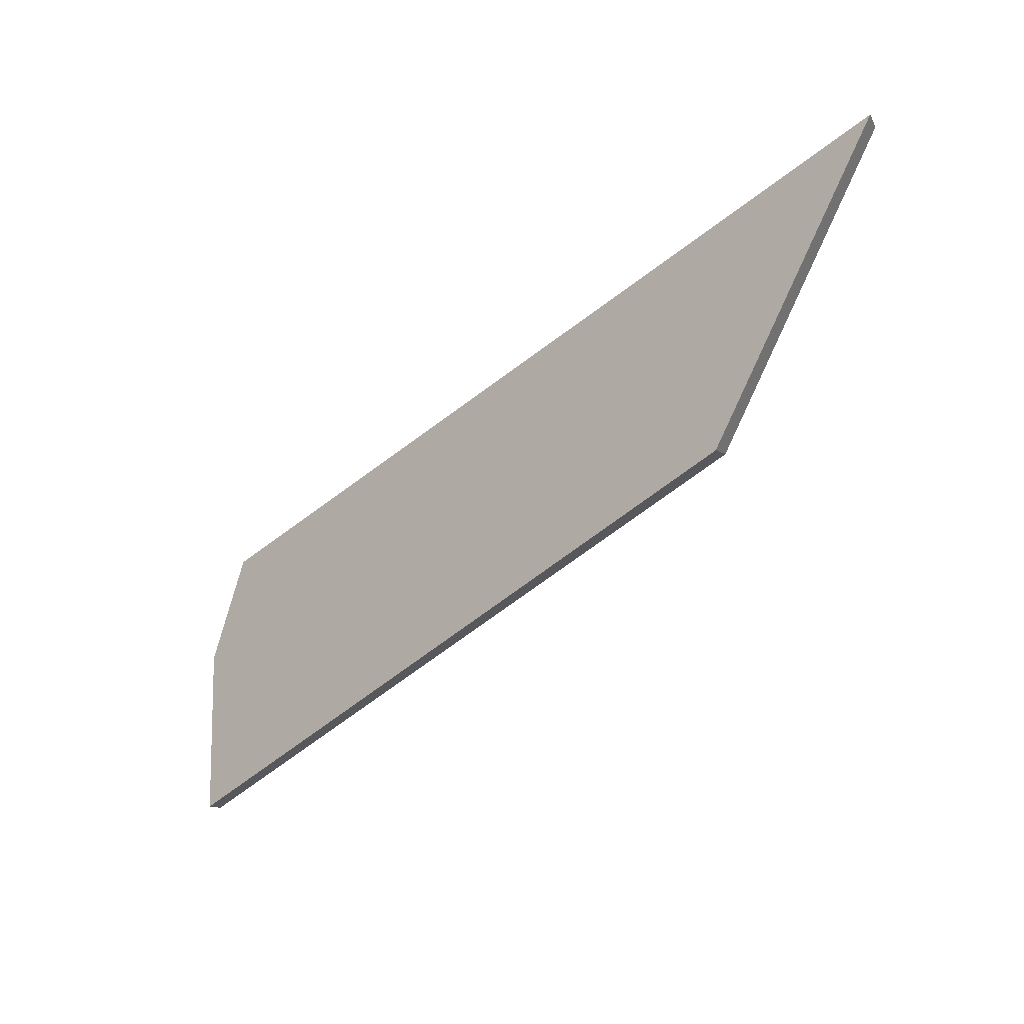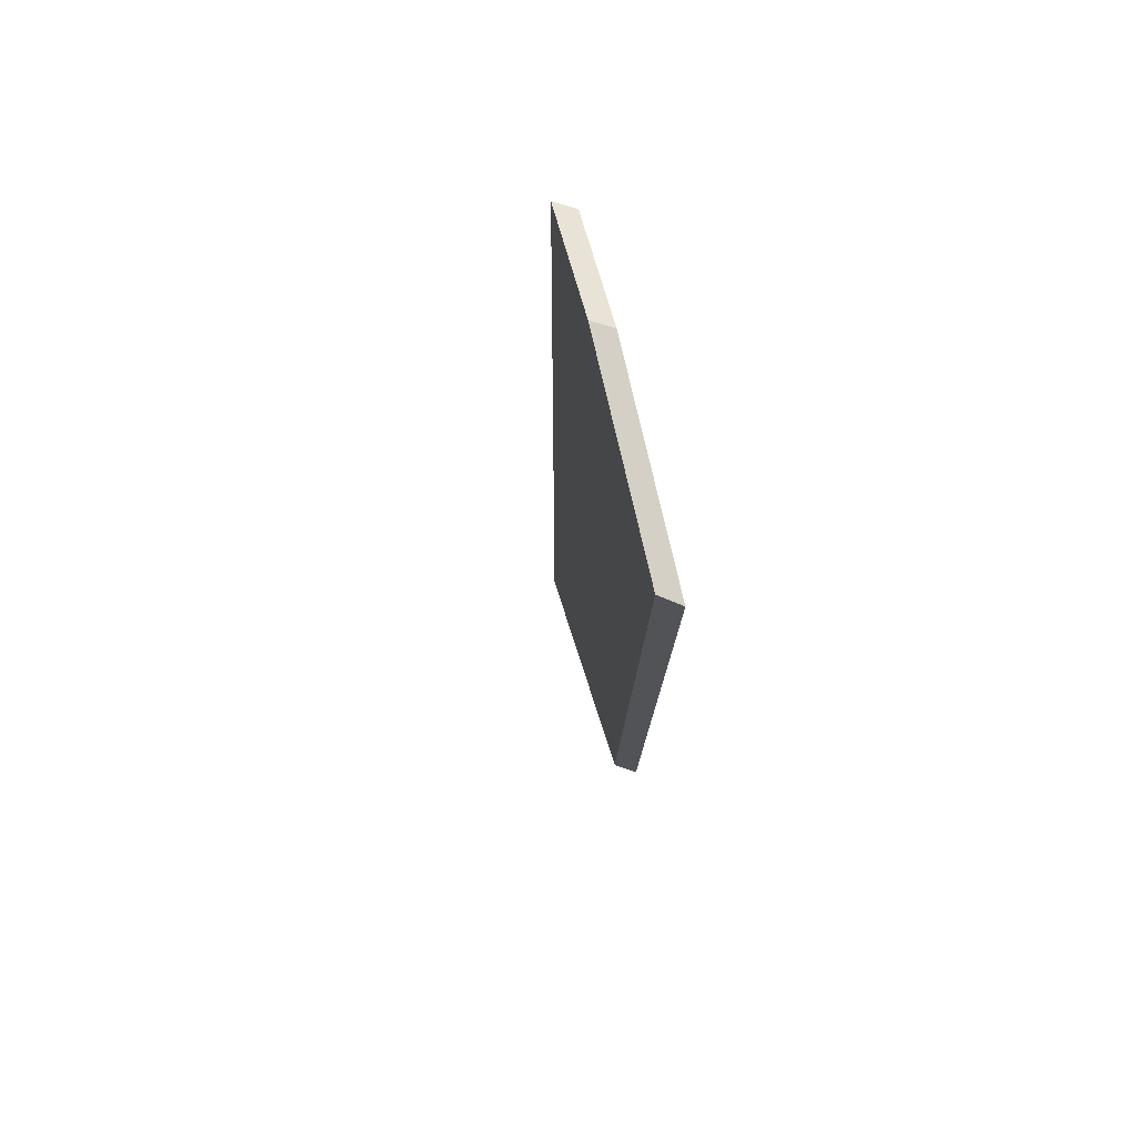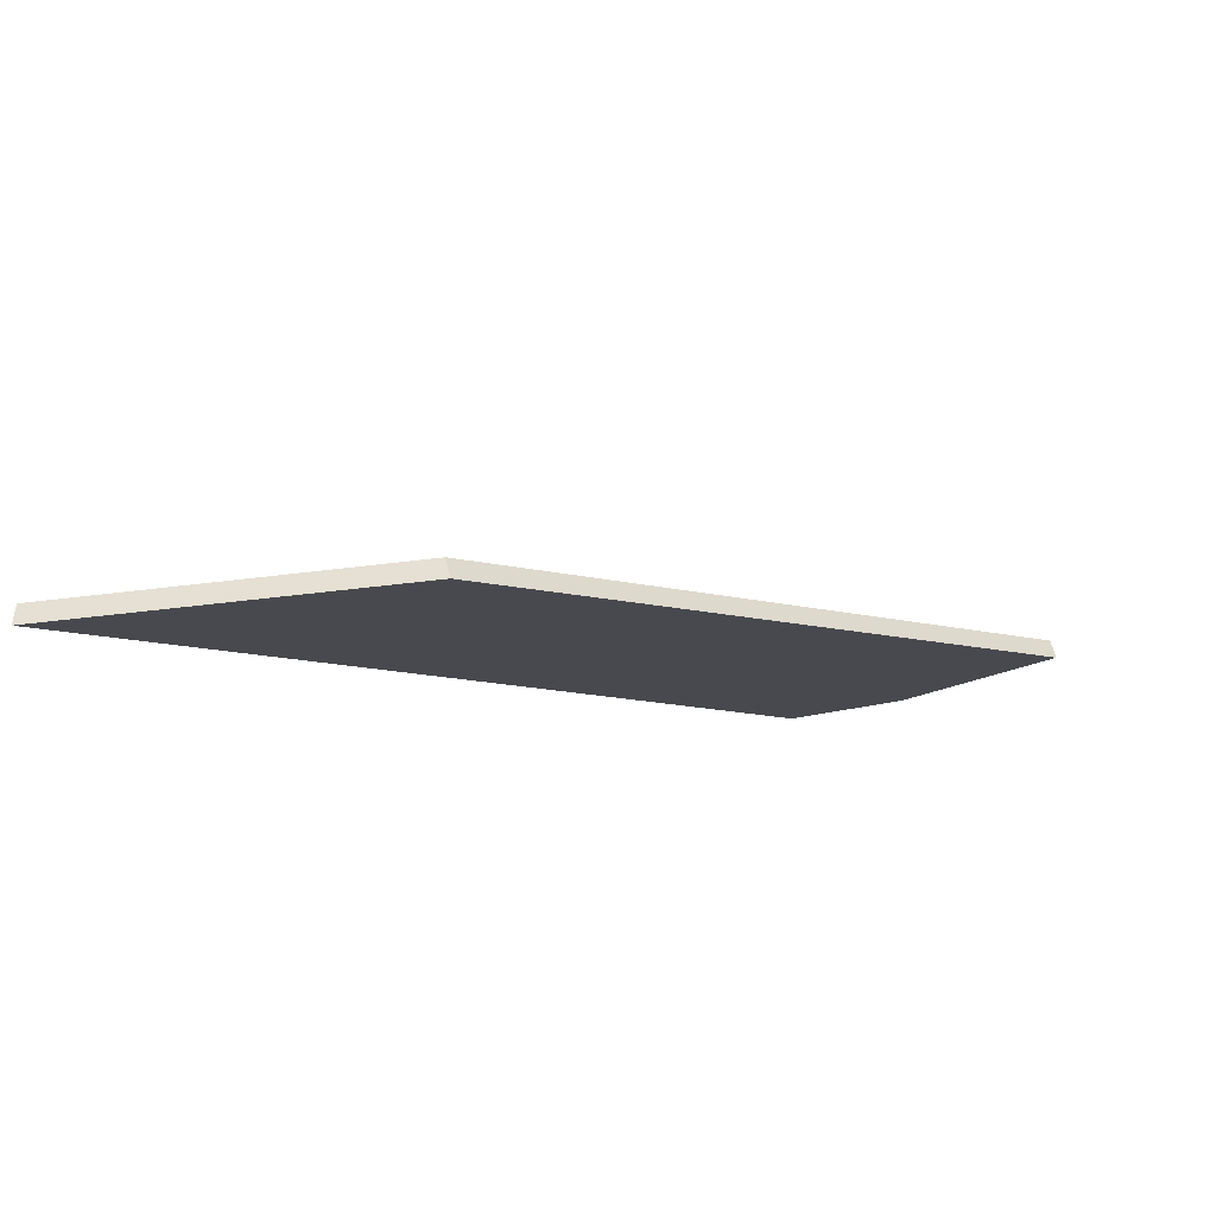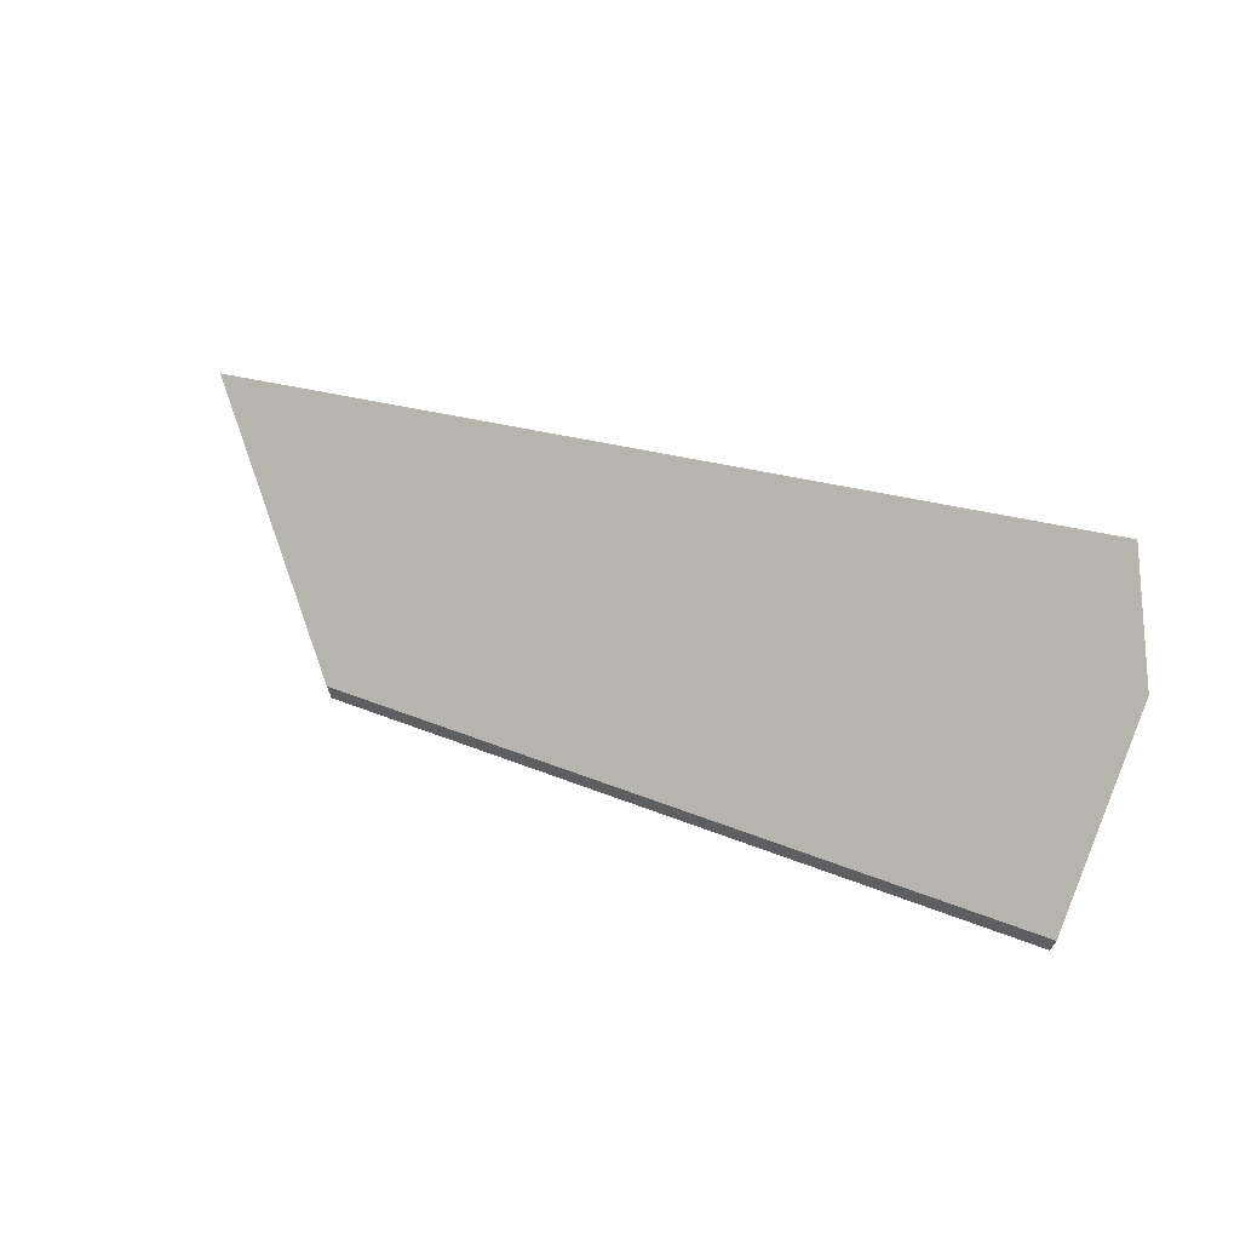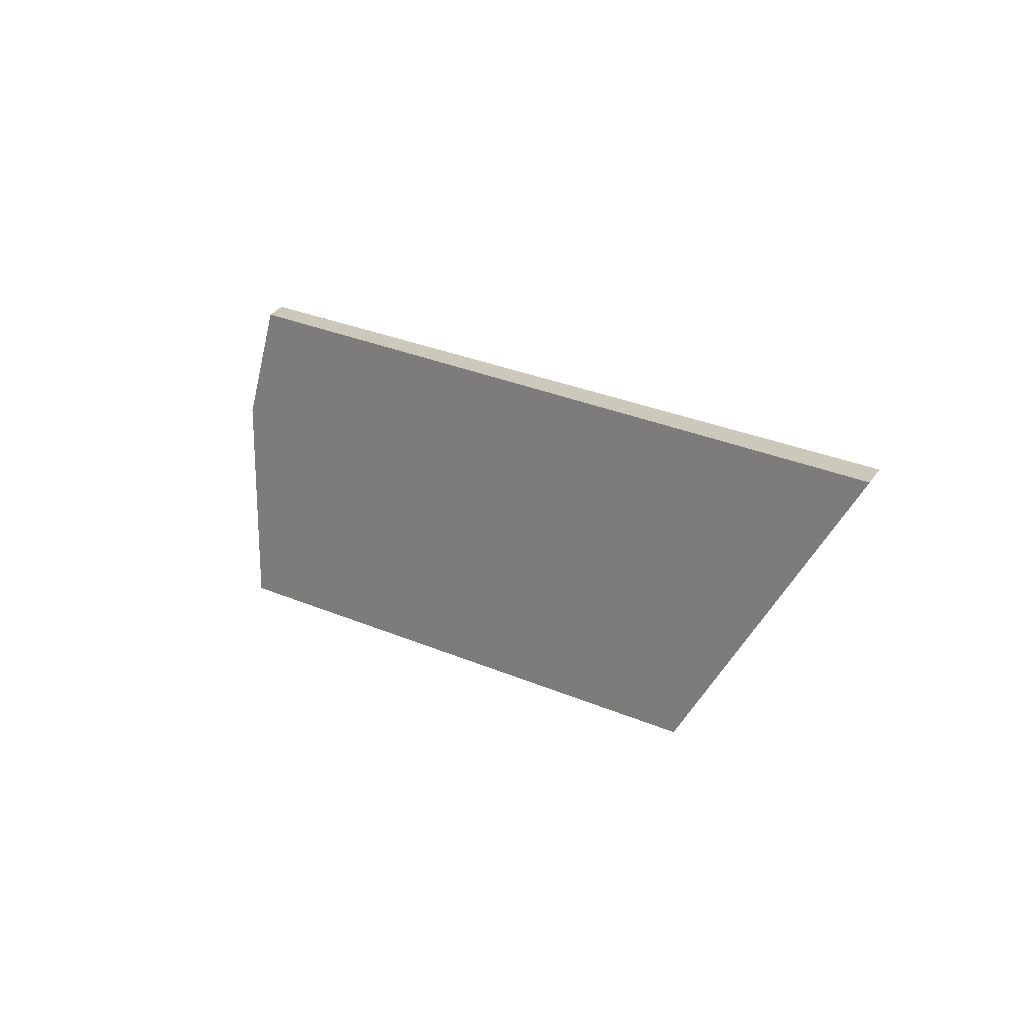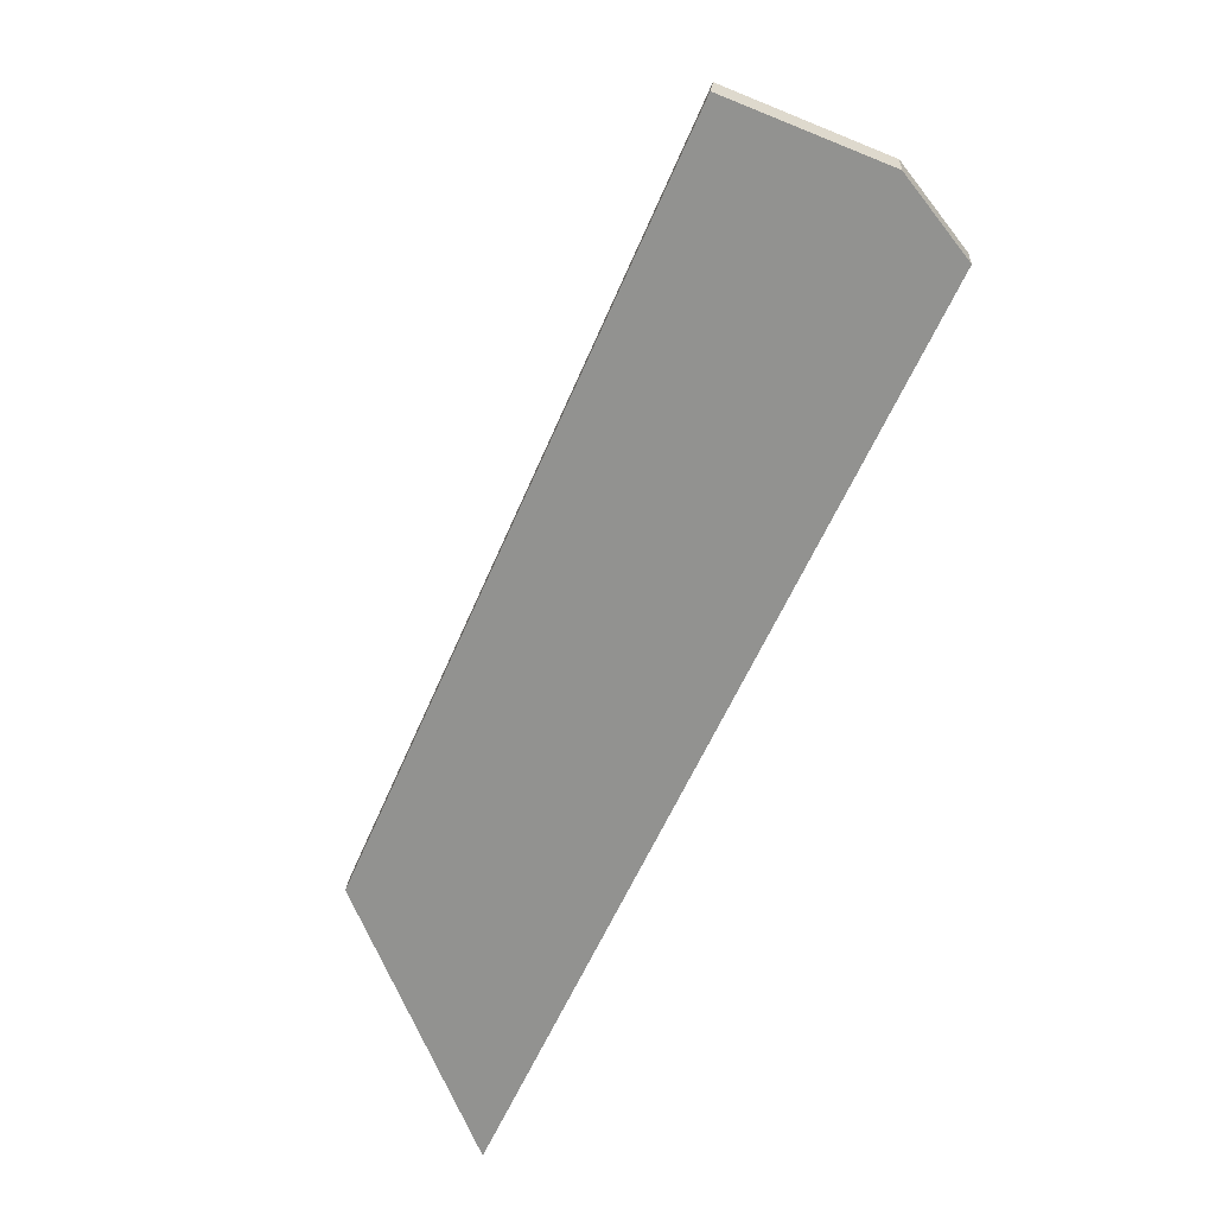
<metadata>
{"format":"obj","ext":"obj","renderer":"f3d","projection":"perspective","resolution":1024,"background":"white","views":[{"elev":-20.7,"azim":21.2,"up":"+Z"},{"elev":-30.9,"azim":-114.4,"up":"+Z"},{"elev":-42.8,"azim":125.8,"up":"+Y"},{"elev":72.7,"azim":-173.0,"up":"+Y"},{"elev":31.6,"azim":27.7,"up":"+Z"},{"elev":-55.8,"azim":-134.7,"up":"+Y"}]}
</metadata>
<code>
v -8.371 0.1691 -4.776
v -8.311 0.1431 -4.757
v -8.296 0.1431 -4.728
v -8.374 0.178 -4.747
v -8.376 0.1761 -4.758
v -8.296 0.1452 -4.728
v -8.296 0.1431 -4.728
v -8.311 0.1431 -4.757
v -8.311 0.1452 -4.756
v -8.374 0.1802 -4.747
v -8.374 0.178 -4.747
v -8.296 0.1431 -4.728
v -8.296 0.1452 -4.728
v -8.376 0.1782 -4.758
v -8.376 0.1761 -4.758
v -8.374 0.178 -4.747
v -8.374 0.1802 -4.747
v -8.311 0.1452 -4.756
v -8.311 0.1431 -4.757
v -8.371 0.1691 -4.776
v -8.372 0.1713 -4.776
v -8.372 0.1713 -4.776
v -8.371 0.1691 -4.776
v -8.376 0.1761 -4.758
v -8.376 0.1782 -4.758
v -8.376 0.1782 -4.758
v -8.374 0.1802 -4.747
v -8.296 0.1452 -4.728
v -8.311 0.1452 -4.756
v -8.372 0.1713 -4.776
f 1 2 3
f 1 3 4
f 1 4 5
f 6 7 8
f 6 8 9
f 10 11 12
f 10 12 13
f 14 15 16
f 14 16 17
f 18 19 20
f 18 20 21
f 22 23 24
f 22 24 25
f 26 27 28
f 26 28 29
f 26 29 30

</code>
